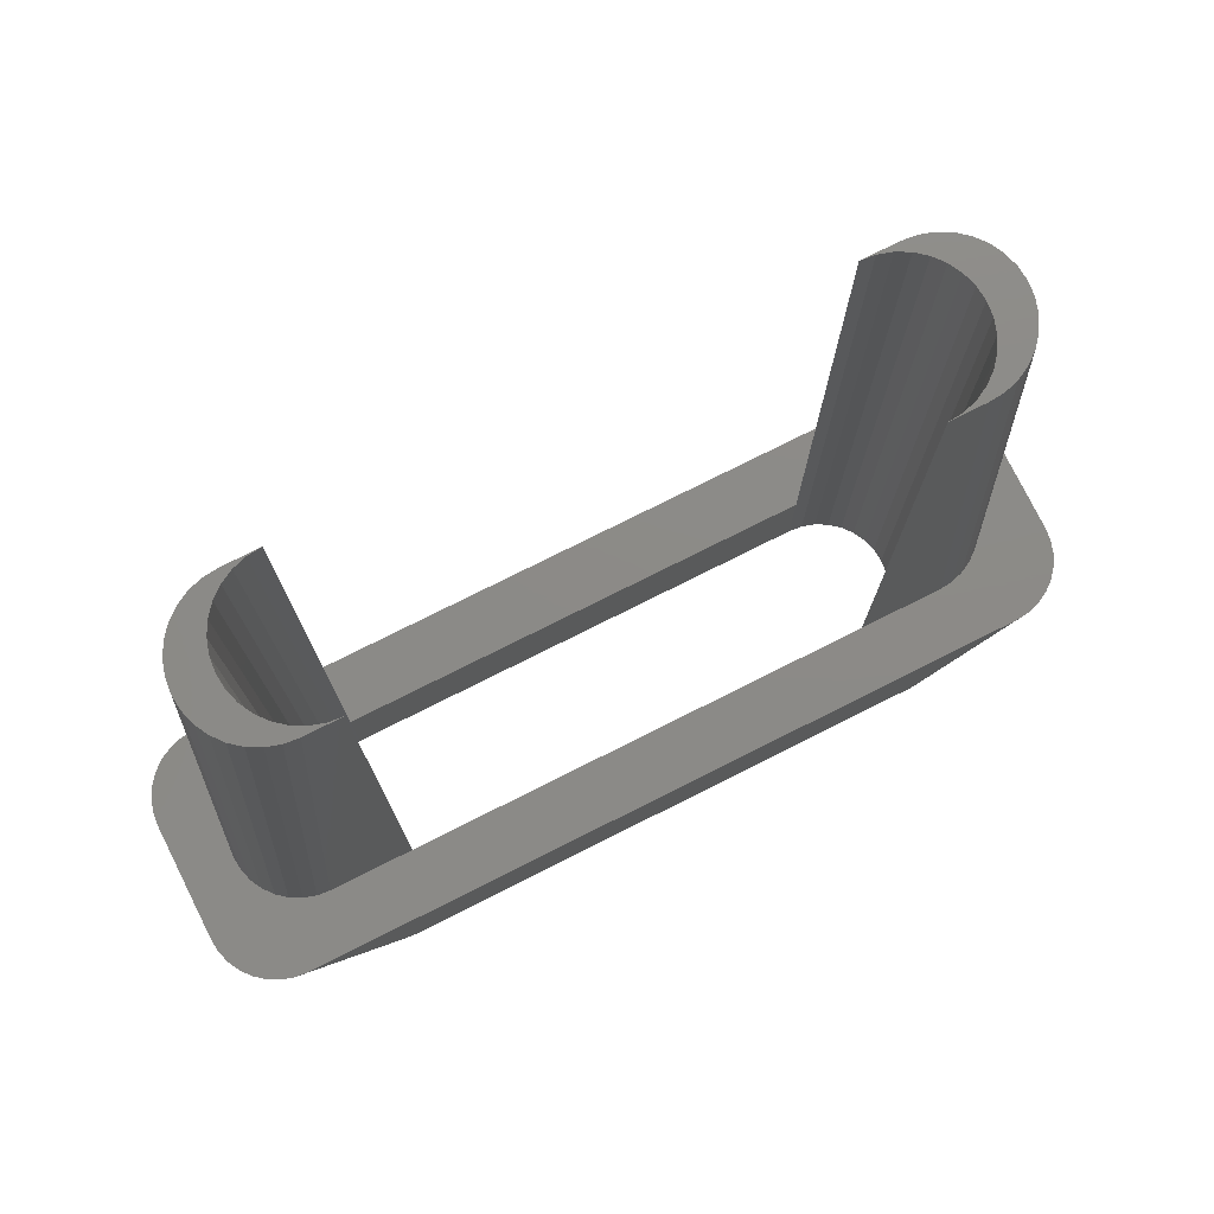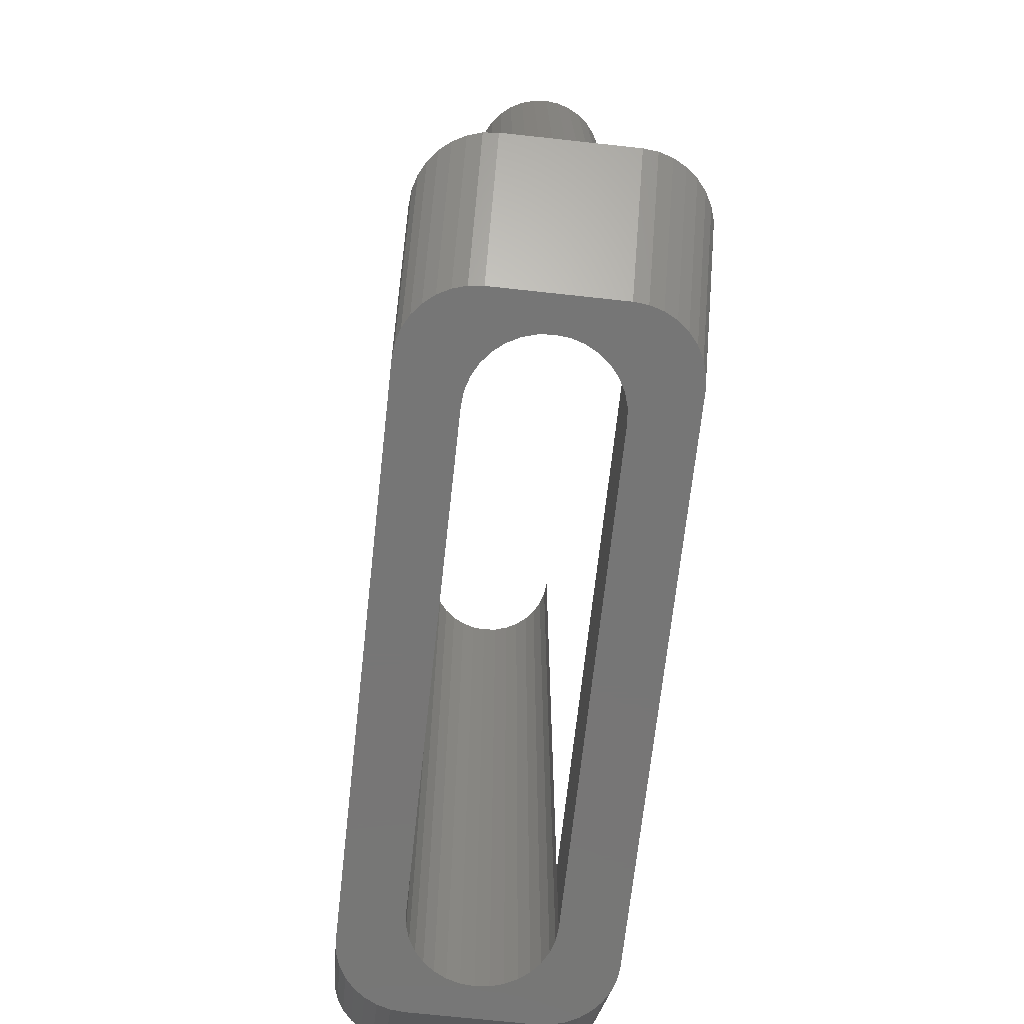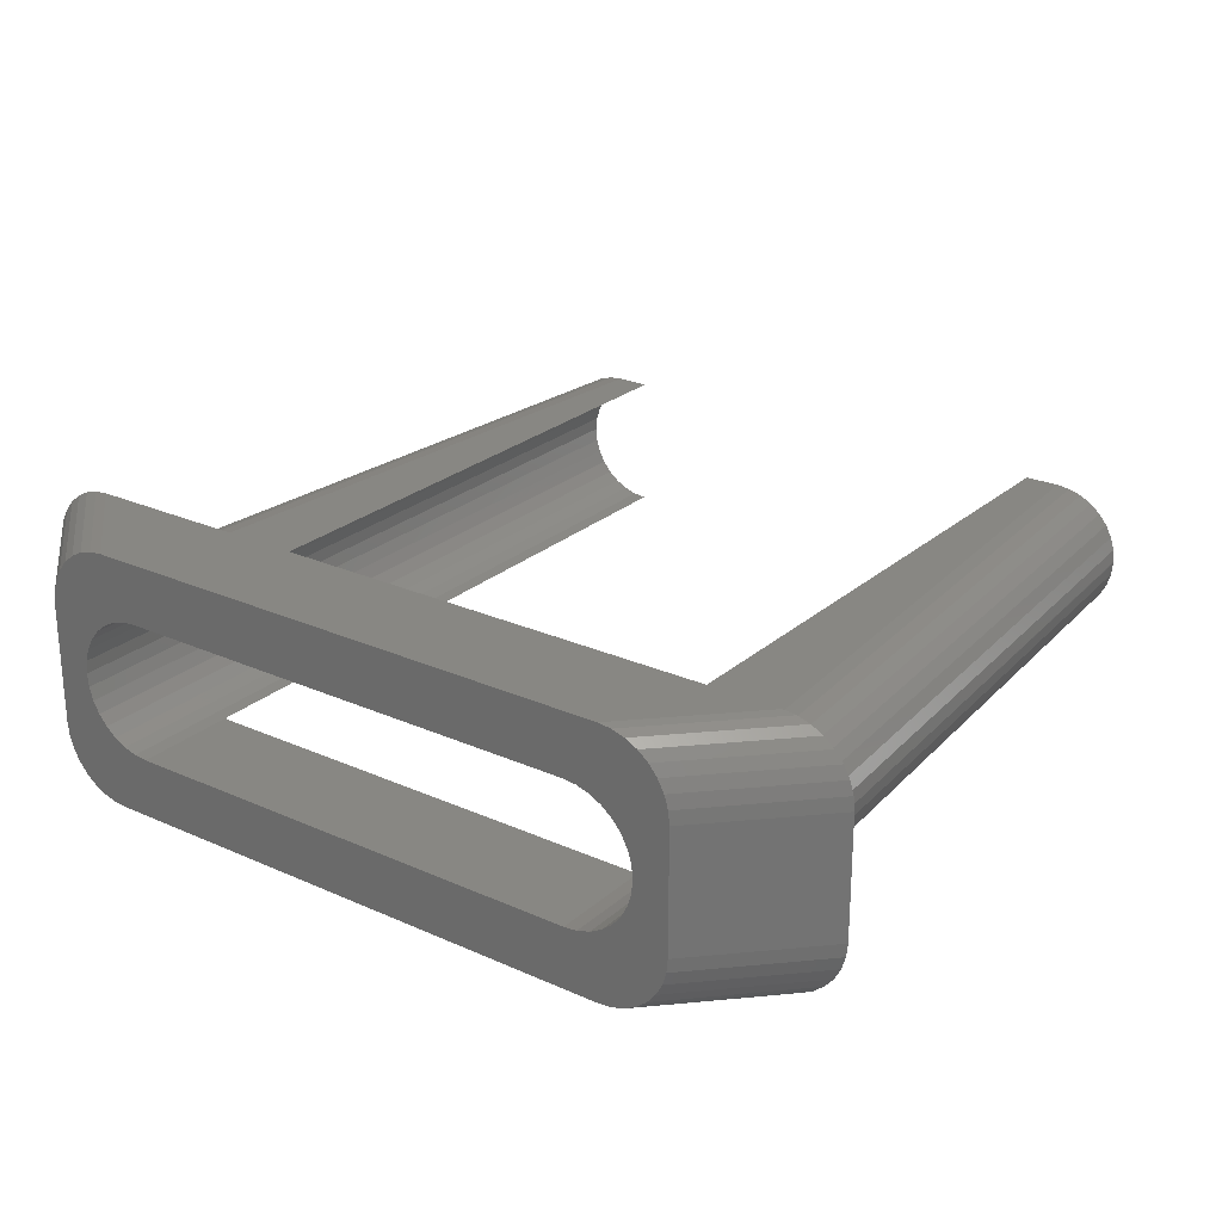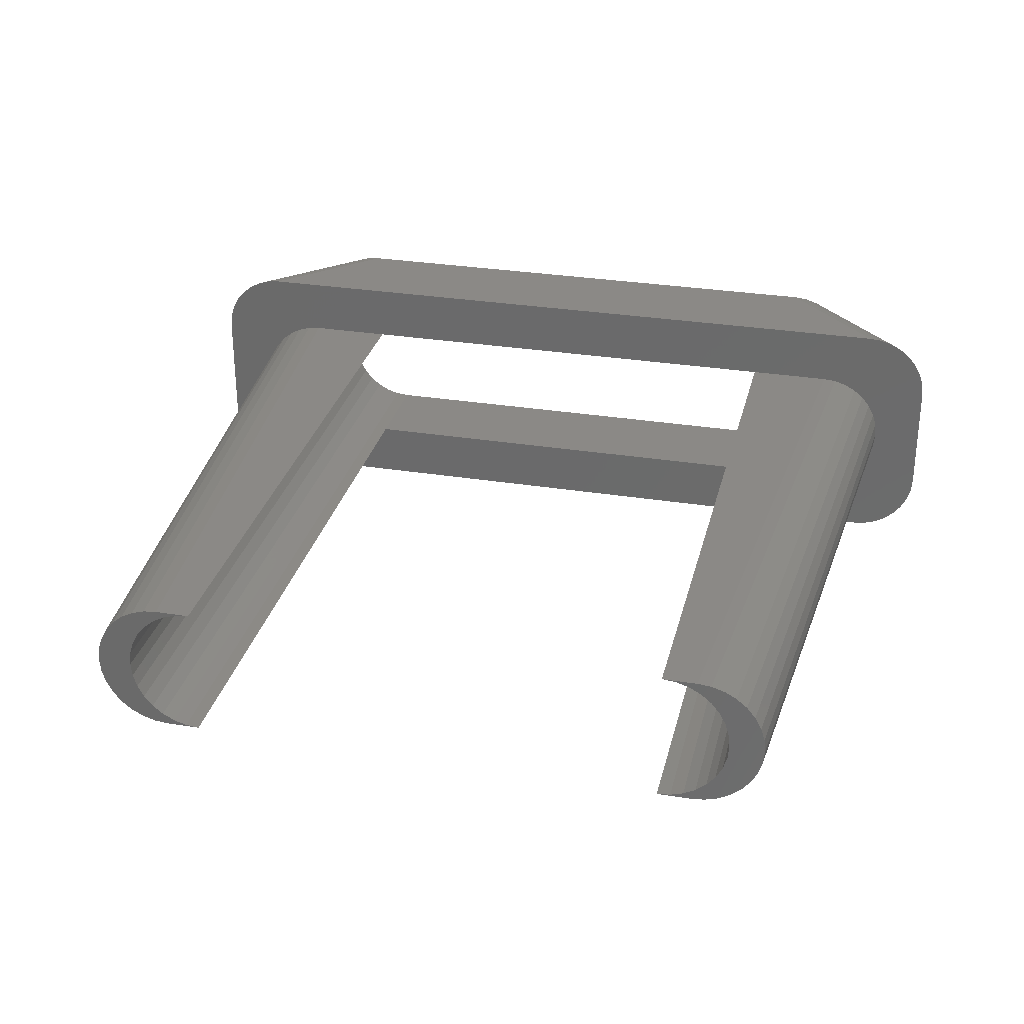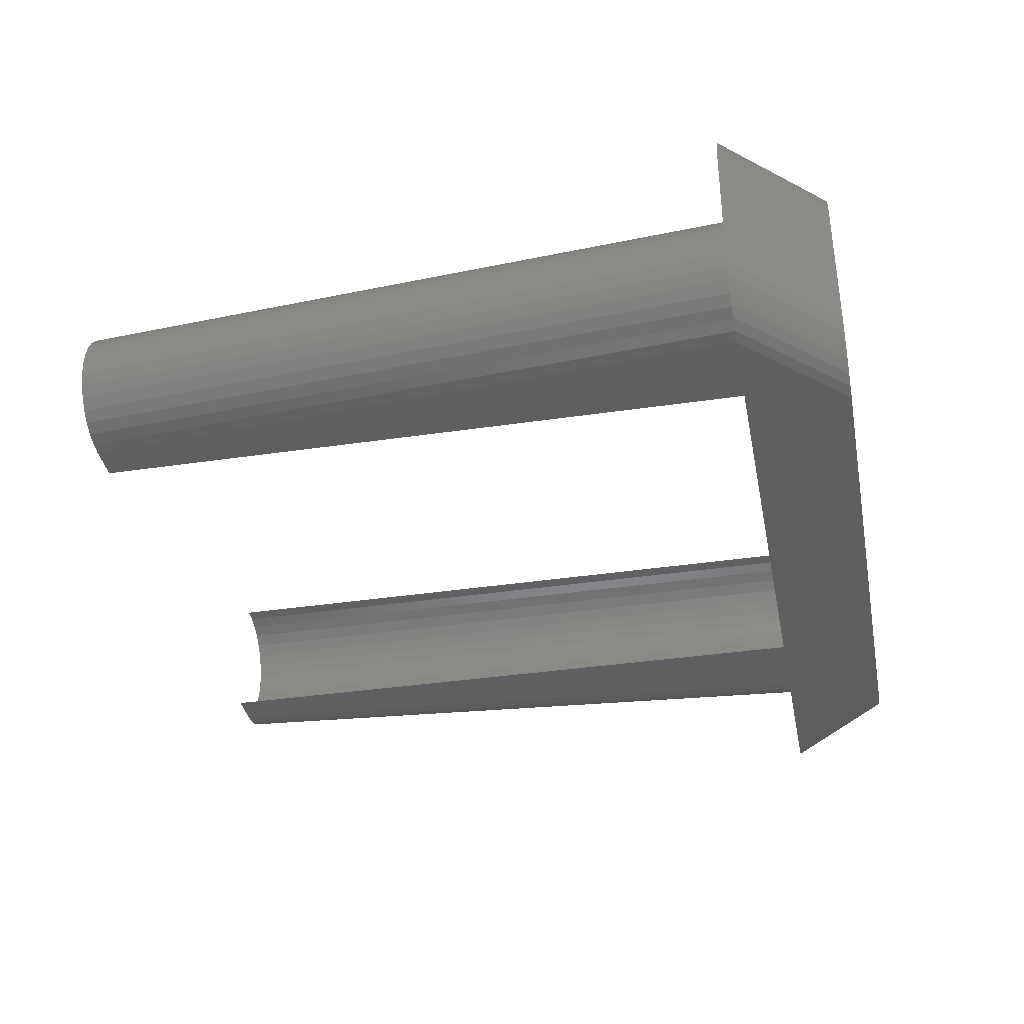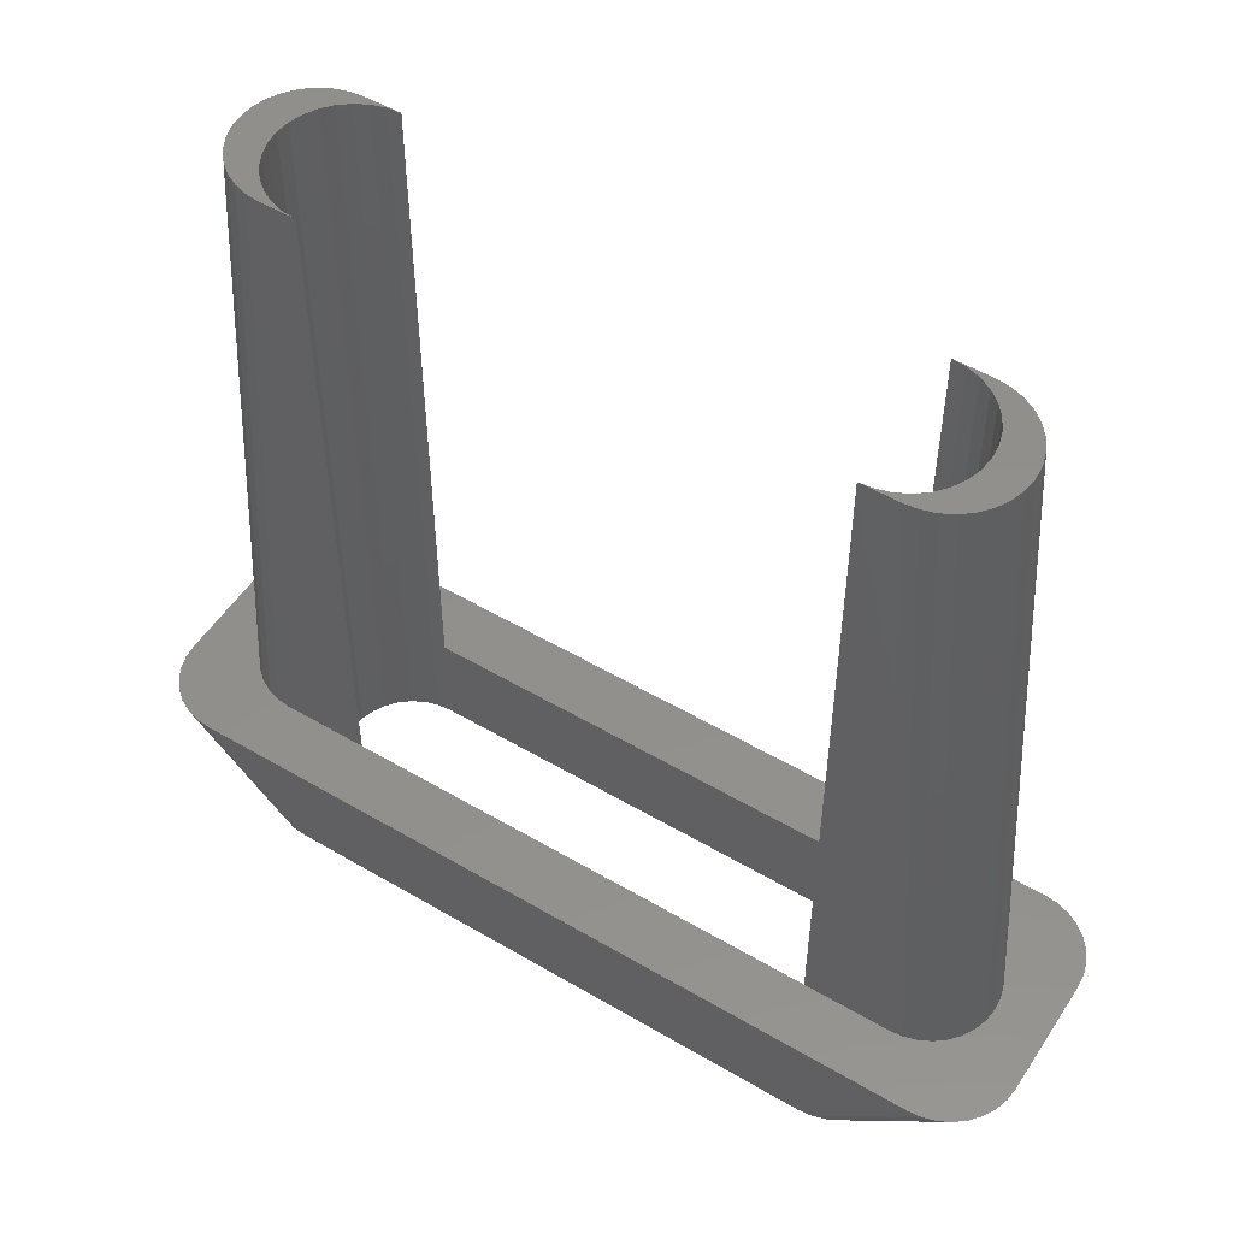
<metadata>
{"format":"stl","ext":"stl","renderer":"f3d","projection":"perspective","resolution":1024,"background":"white","views":[{"elev":77.1,"azim":153.4,"up":"+Z"},{"elev":-68.8,"azim":-96.3,"up":"+Z"},{"elev":24.9,"azim":-143.9,"up":"+Y"},{"elev":29.9,"azim":13.3,"up":"+Y"},{"elev":-36.8,"azim":100.9,"up":"+Y"},{"elev":52.4,"azim":-147.6,"up":"+Z"}]}
</metadata>
<code>
# stl→obj: 216 verts, 432 faces
v -8.765 -3.598 0
v -11.39 -3.712 3
v -11.77 -3.598 3
v -8.39 -3.712 0
v 12.66 2.861 3
v 9.414 3.164 0
v 12.41 3.164 3
v 9.663 2.861 0
v -9.848 2.515 0
v -12.66 2.861 3
v -9.663 2.861 0
v -12.85 2.515 3
v -8.39 3.712 0
v -11 3.75 3
v -8 3.75 0
v -11.39 3.712 3
v -11 -3.75 3
v -8 -3.75 0
v -9.962 -2.14 0
v -13 -1.75 3
v -10 -1.75 0
v -12.96 -2.14 3
v 13 -1.75 3
v 10 1.75 0
v 13 1.75 3
v 10 -1.75 0
v 8 3.75 0
v 11 3.75 3
v -9.414 -3.164 0
v -12.11 -3.413 3
v -12.41 -3.164 3
v -9.111 -3.413 0
v 12.96 2.14 3
v 9.848 2.515 0
v 12.85 2.515 3
v 9.962 2.14 0
v -9.962 2.14 0
v -12.96 2.14 3
v 12.96 -2.14 3
v 9.962 -2.14 0
v -13 1.75 3
v -10 1.75 0
v -9.848 -2.515 0
v -12.85 -2.515 3
v 12.85 -2.515 3
v 9.848 -2.515 0
v 8.39 3.712 0
v 11.39 3.712 3
v 12.11 3.413 3
v 9.111 3.413 0
v 8.765 3.598 0
v 11.77 3.598 3
v -12.41 3.164 3
v -9.414 3.164 0
v 8.39 -3.712 0
v 11 -3.75 3
v 8 -3.75 0
v 11.39 -3.712 3
v 12.66 -2.861 3
v 9.663 -2.861 0
v -8.765 3.598 0
v -11.77 3.598 3
v 8.765 -3.598 0
v 11.77 -3.598 3
v 12.41 -3.164 3
v 9.414 -3.164 0
v 9.111 -3.413 0
v 12.11 -3.413 3
v -9.663 -2.861 0
v -12.66 -2.861 3
v 11.16 1.111 3
v 11.5 0 3
v 10.91 1.414 3
v 11.46 -0.3902 3
v 11.35 -0.7654 3
v 11.16 -1.111 3
v 10.61 1.663 3
v 10.91 -1.414 3
v 11.46 0.3902 3
v 11.35 0.7654 3
v 10.26 1.848 3
v 9.888 1.962 3
v 9.498 2 3
v 7 2 3
v -7 2 3
v -9.498 2 3
v -9.888 1.962 3
v -10.26 1.848 3
v -10.61 1.663 3
v -12.11 3.413 3
v -10.91 1.414 3
v 10.61 -1.663 3
v 10.26 -1.848 3
v 9.888 -1.962 3
v 9.498 -2 3
v 7 -2 3
v -7 -2 3
v -9.498 -2 3
v -9.888 -1.962 3
v -10.26 -1.848 3
v -10.61 -1.663 3
v -10.91 -1.414 3
v -11.16 -1.111 3
v -11.35 -0.7654 3
v -11.46 -0.3902 3
v -11.5 0 3
v -11.16 1.111 3
v -11.35 0.7654 3
v -11.46 0.3902 3
v -9.111 3.413 0
v 8.414 -1.414 0
v 9 0 0
v 8.962 0.3902 0
v 8.848 0.7654 0
v 8.111 -1.663 0
v 8.663 1.111 0
v 8.414 1.414 0
v 8.962 -0.3902 0
v 8.848 -0.7654 0
v 8.663 -1.111 0
v 7.765 -1.848 0
v 7.39 -1.962 0
v 7 -2 0
v -7 -2 0
v -7.39 -1.962 0
v -7.765 -1.848 0
v -8.111 -1.663 0
v -8.414 -1.414 0
v 8.111 1.663 0
v 7.765 1.848 0
v 7.39 1.962 0
v 7 2 0
v -7 2 0
v -7.39 1.962 0
v -7.765 1.848 0
v -8.111 1.663 0
v -8.414 1.414 0
v -8.663 1.111 0
v -8.848 0.7654 0
v -8.962 0.3902 0
v -9 0 0
v -8.962 -0.3902 0
v -8.663 -1.111 0
v -8.848 -0.7654 0
v 7.765 -1.848 23
v 8.111 -1.663 23
v 7.39 -1.962 23
v 7 -2 23
v 8.414 1.414 23
v 8.111 1.663 23
v -7.765 -1.848 23
v -7.39 -1.962 23
v -8.848 -0.7654 23
v -8.962 -0.3902 23
v 8.848 0.7654 23
v 8.962 0.3902 23
v 9 0 23
v 8.962 -0.3902 23
v 8.848 -0.7654 23
v 8.663 -1.111 23
v -7.765 1.848 23
v -8.111 1.663 23
v -8.663 1.111 23
v -8.414 1.414 23
v 7.39 1.962 23
v 7 2 23
v -8.414 -1.414 23
v -8.111 -1.663 23
v -7.39 1.962 23
v -7 2 23
v -9 0 23
v -8.962 0.3902 23
v -8.663 -1.111 23
v -7 -2 23
v 8.414 -1.414 23
v 7.765 1.848 23
v 8.663 1.111 23
v -8.848 0.7654 23
v 10 0.01899 23
v 10 -0.01899 23
v 10.75 0 13
v -8.002 2 23
v -8.392 1.962 23
v -8.767 1.848 23
v -9.113 1.663 23
v -9.416 1.414 23
v -9.665 1.111 23
v -8.002 -2 23
v -8.392 -1.962 23
v -8.767 -1.848 23
v -9.416 -1.414 23
v -9.85 -0.7654 23
v -9.113 -1.663 23
v -9.963 -0.3902 23
v -9.85 0.7654 23
v -9.963 0.3902 23
v -9.665 -1.111 23
v -10 0.01899 23
v -10 -0.01899 23
v 9.963 0.3902 23
v 9.85 0.7654 23
v 9.963 -0.3902 23
v 9.665 1.111 23
v 9.416 1.414 23
v 9.85 -0.7654 23
v 9.113 1.663 23
v 9.665 -1.111 23
v 8.767 1.848 23
v 8.392 1.962 23
v 8.002 2 23
v 9.416 -1.414 23
v 9.113 -1.663 23
v 8.767 -1.848 23
v 8.392 -1.962 23
v 8.002 -2 23
v -10.75 0 13
f 1 2 3
f 2 1 4
f 5 6 7
f 6 5 8
f 9 10 11
f 10 9 12
f 13 14 15
f 14 13 16
f 4 17 2
f 17 4 18
f 19 20 21
f 20 19 22
f 23 24 25
f 24 23 26
f 27 14 28
f 14 27 15
f 29 30 31
f 30 29 32
f 33 34 35
f 34 33 36
f 37 12 9
f 12 37 38
f 39 26 23
f 26 39 40
f 21 41 42
f 41 21 20
f 43 22 19
f 22 43 44
f 45 40 39
f 40 45 46
f 42 38 37
f 38 42 41
f 25 36 33
f 36 25 24
f 47 28 48
f 28 47 27
f 6 49 7
f 49 6 50
f 51 48 52
f 48 51 47
f 11 53 54
f 53 11 10
f 55 56 57
f 56 55 58
f 59 46 45
f 46 59 60
f 32 3 30
f 3 32 1
f 61 16 13
f 16 61 62
f 63 58 55
f 58 63 64
f 65 60 59
f 60 65 66
f 18 56 17
f 56 18 57
f 35 8 5
f 8 35 34
f 67 64 63
f 64 67 68
f 69 44 43
f 44 69 70
f 29 70 69
f 70 29 31
f 66 68 67
f 68 66 65
f 50 52 49
f 52 50 51
f 71 25 33
f 25 72 23
f 73 33 35
f 74 23 72
f 73 35 5
f 75 23 74
f 73 5 7
f 76 23 75
f 73 7 49
f 23 76 39
f 77 49 52
f 78 39 76
f 39 78 45
f 25 79 72
f 77 52 48
f 25 80 79
f 25 71 80
f 77 48 28
f 33 73 71
f 49 77 73
f 28 81 77
f 28 82 81
f 28 83 82
f 28 84 83
f 28 85 84
f 14 85 28
f 85 14 86
f 14 87 86
f 14 88 87
f 14 89 88
f 16 89 14
f 62 89 16
f 90 89 62
f 89 90 91
f 53 91 90
f 10 91 53
f 12 91 10
f 45 78 59
f 59 78 65
f 65 78 68
f 92 68 78
f 68 92 64
f 64 92 58
f 58 92 56
f 93 56 92
f 94 56 93
f 95 56 94
f 96 56 95
f 97 56 96
f 17 97 98
f 97 17 56
f 99 17 98
f 100 17 99
f 101 17 100
f 30 101 102
f 22 102 103
f 20 103 104
f 101 2 17
f 20 104 105
f 20 105 106
f 38 91 12
f 20 106 41
f 91 38 107
f 103 20 22
f 41 107 38
f 101 3 2
f 107 41 108
f 101 30 3
f 108 41 109
f 102 31 30
f 109 41 106
f 102 70 31
f 102 44 70
f 102 22 44
f 110 62 61
f 62 110 90
f 54 90 110
f 90 54 53
f 111 26 40
f 26 112 24
f 111 40 46
f 113 24 112
f 111 46 60
f 114 24 113
f 115 60 66
f 116 24 114
f 115 66 67
f 117 24 116
f 24 117 36
f 26 118 112
f 26 119 118
f 115 67 63
f 26 120 119
f 26 111 120
f 121 63 55
f 60 115 111
f 121 55 57
f 63 121 115
f 57 122 121
f 57 123 122
f 57 124 123
f 18 124 57
f 124 18 125
f 18 126 125
f 4 126 18
f 1 126 4
f 126 1 127
f 32 127 1
f 29 127 32
f 69 127 29
f 127 69 128
f 43 128 69
f 19 128 43
f 36 117 34
f 34 117 8
f 129 8 117
f 8 129 6
f 6 129 50
f 50 129 51
f 130 51 129
f 51 130 47
f 47 130 27
f 131 27 130
f 132 27 131
f 133 27 132
f 15 133 134
f 133 15 27
f 135 15 134
f 61 135 136
f 135 13 15
f 11 136 137
f 42 137 138
f 135 61 13
f 42 138 139
f 42 139 140
f 42 140 141
f 136 110 61
f 142 21 141
f 21 128 19
f 42 141 21
f 128 21 143
f 137 42 37
f 143 21 144
f 136 54 110
f 144 21 142
f 136 11 54
f 137 9 11
f 137 37 9
f 115 145 146
f 145 115 121
f 147 96 148
f 122 96 147
f 96 122 123
f 129 149 150
f 149 129 117
f 125 151 152
f 151 125 126
f 153 142 154
f 142 153 144
f 113 155 114
f 155 113 156
f 118 157 112
f 157 118 158
f 120 159 119
f 159 120 160
f 136 161 162
f 161 136 135
f 133 84 85
f 84 133 132
f 163 137 164
f 137 163 138
f 84 165 166
f 131 84 132
f 84 131 165
f 127 167 168
f 167 127 128
f 123 97 96
f 97 123 124
f 119 158 118
f 158 119 159
f 169 85 170
f 134 85 169
f 85 134 133
f 171 140 172
f 140 171 141
f 173 144 153
f 144 173 143
f 112 156 113
f 156 112 157
f 126 168 151
f 168 126 127
f 135 169 161
f 169 135 134
f 97 152 174
f 125 97 124
f 97 125 152
f 111 160 120
f 160 111 175
f 130 150 176
f 150 130 129
f 137 162 164
f 162 137 136
f 121 147 145
f 147 121 122
f 167 143 173
f 143 167 128
f 154 141 171
f 141 154 142
f 116 149 117
f 149 116 177
f 131 176 165
f 176 131 130
f 114 177 116
f 177 114 155
f 178 138 163
f 138 178 139
f 172 139 178
f 139 172 140
f 111 146 175
f 146 111 115
f 179 180 181
f 182 169 170
f 182 161 169
f 182 162 161
f 183 162 182
f 183 164 162
f 184 164 183
f 164 184 163
f 185 163 184
f 186 163 185
f 187 178 186
f 163 186 178
f 152 188 174
f 151 188 152
f 168 188 151
f 168 189 188
f 167 189 168
f 190 167 173
f 167 190 189
f 191 173 153
f 192 153 154
f 173 193 190
f 194 154 171
f 195 178 187
f 178 195 172
f 173 191 193
f 196 172 195
f 153 197 191
f 172 196 171
f 153 192 197
f 198 171 196
f 154 194 192
f 199 171 198
f 171 199 194
f 157 179 200
f 179 157 180
f 156 200 201
f 180 157 202
f 155 201 203
f 158 202 157
f 155 203 204
f 202 158 205
f 177 204 206
f 159 205 158
f 205 159 207
f 200 156 157
f 201 155 156
f 177 206 208
f 204 177 155
f 208 149 177
f 209 149 208
f 209 150 149
f 210 150 209
f 210 176 150
f 210 165 176
f 165 210 166
f 207 159 211
f 160 211 159
f 211 160 212
f 212 160 213
f 175 213 160
f 175 214 213
f 146 214 175
f 146 215 214
f 145 215 146
f 147 215 145
f 215 147 148
f 198 216 199
f 85 182 170
f 182 85 86
f 84 210 83
f 210 84 166
f 97 188 98
f 188 97 174
f 96 215 148
f 215 96 95
f 87 184 183
f 184 87 88
f 93 212 213
f 212 93 92
f 102 197 103
f 197 102 191
f 86 183 182
f 183 86 87
f 108 187 107
f 187 108 195
f 98 189 99
f 189 98 188
f 92 211 212
f 211 92 78
f 107 186 91
f 186 107 187
f 104 194 105
f 194 104 192
f 95 214 215
f 214 95 94
f 201 71 203
f 71 201 80
f 105 216 106
f 194 216 105
f 216 194 199
f 109 195 108
f 195 109 196
f 88 185 184
f 185 88 89
f 181 200 179
f 200 181 79
f 79 181 72
f 100 193 101
f 193 100 190
f 94 213 214
f 213 94 93
f 89 186 185
f 186 89 91
f 103 192 104
f 192 103 197
f 211 76 207
f 76 211 78
f 83 209 82
f 209 83 210
f 99 190 100
f 190 99 189
f 207 75 205
f 75 207 76
f 216 196 109
f 216 109 106
f 196 216 198
f 101 191 102
f 191 101 193
f 82 208 81
f 208 82 209
f 205 74 202
f 74 205 75
f 77 204 73
f 204 77 206
f 203 73 204
f 73 203 71
f 202 181 180
f 74 181 202
f 181 74 72
f 200 80 201
f 80 200 79
f 81 206 77
f 206 81 208

</code>
